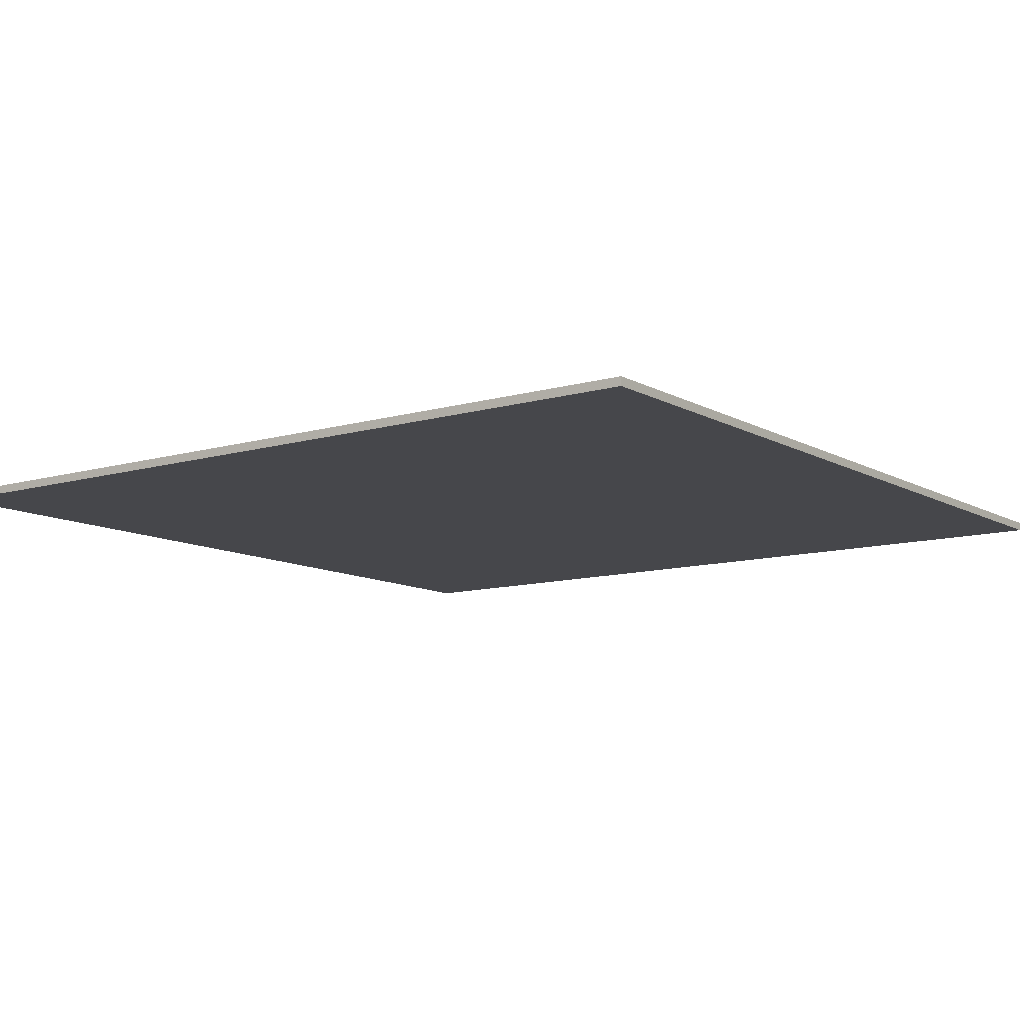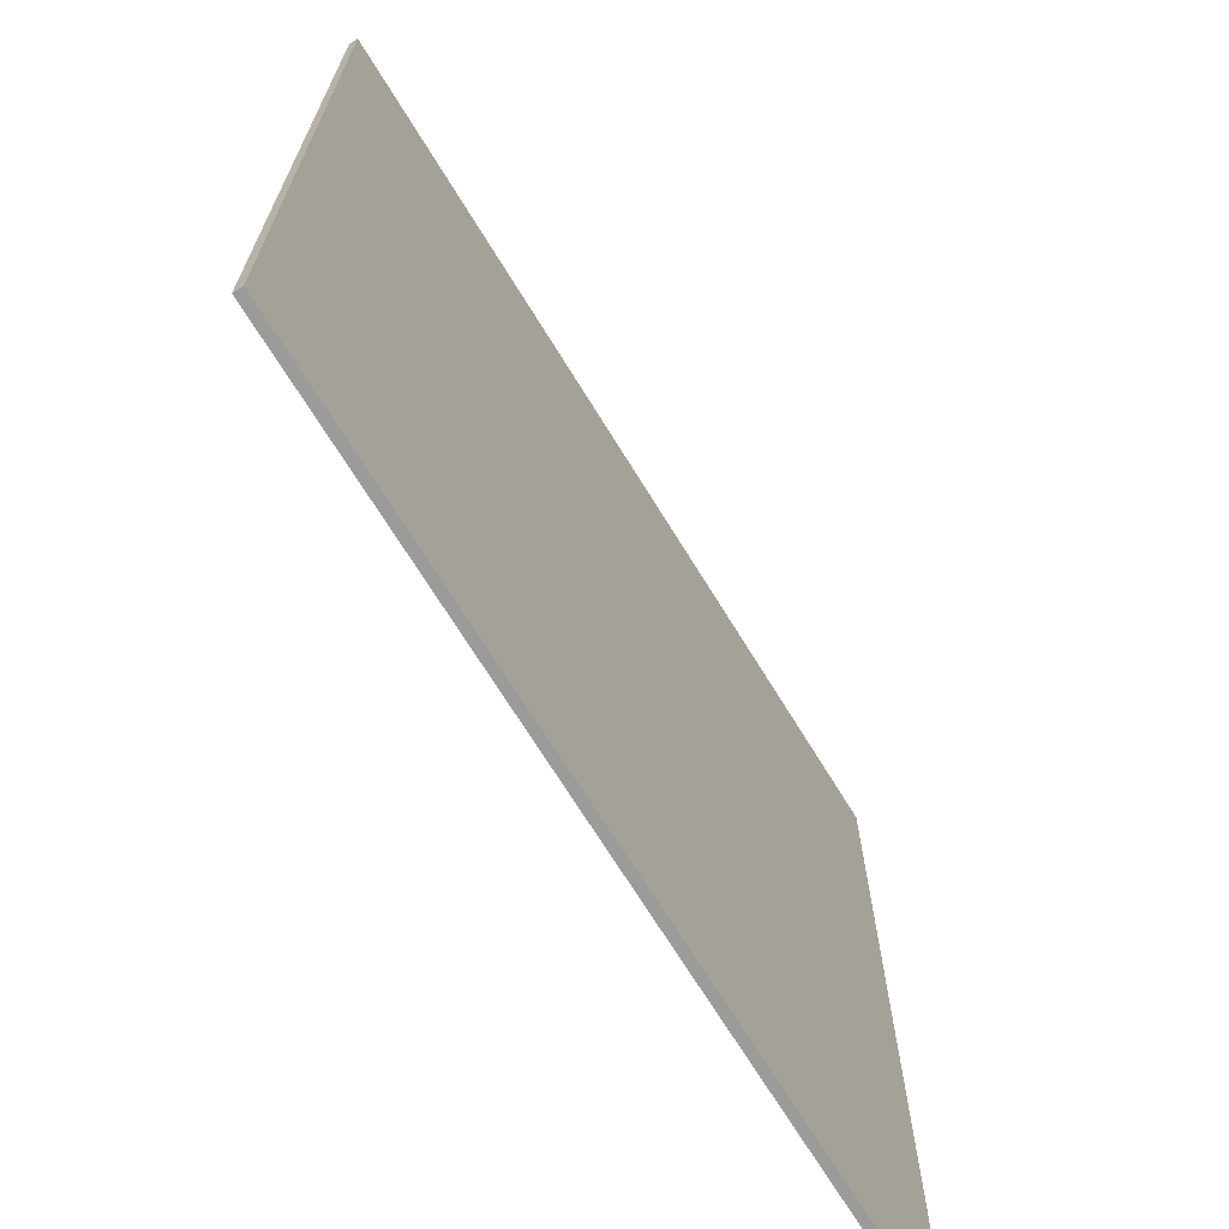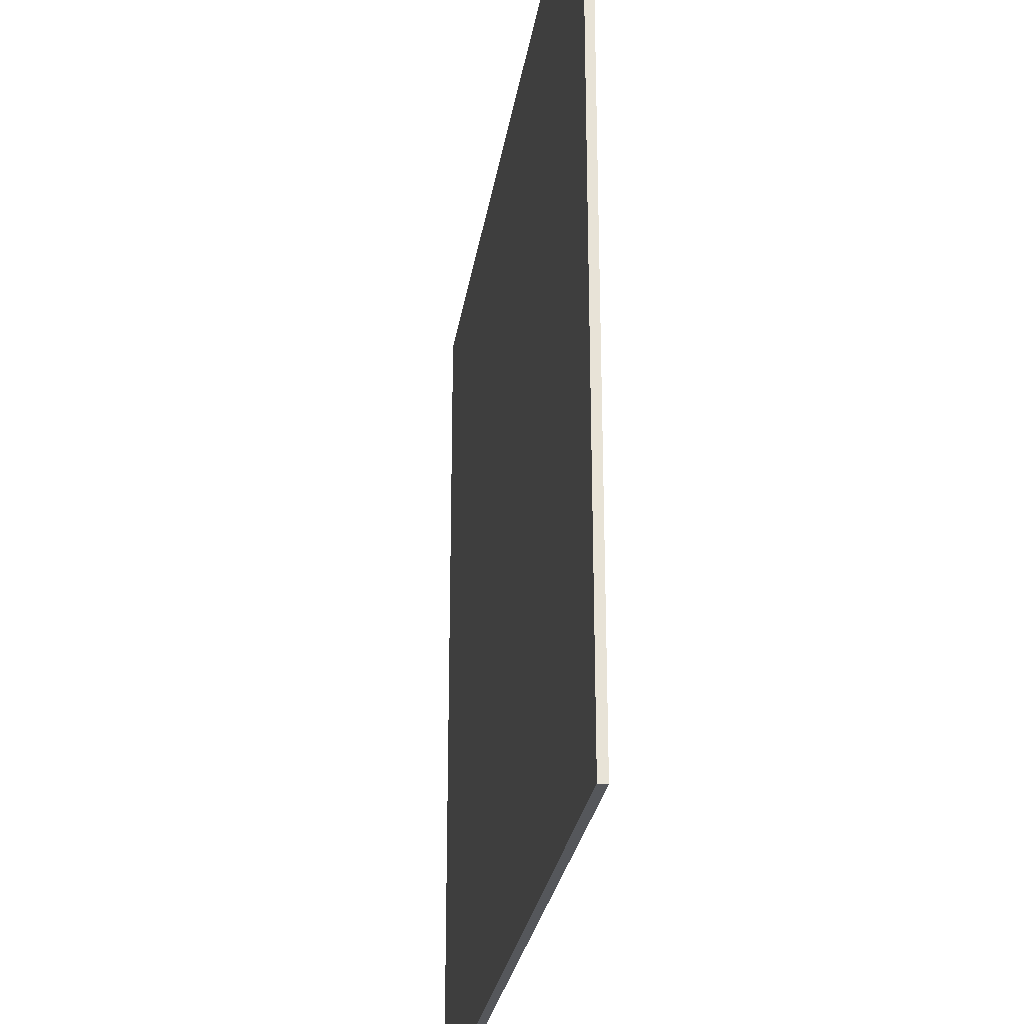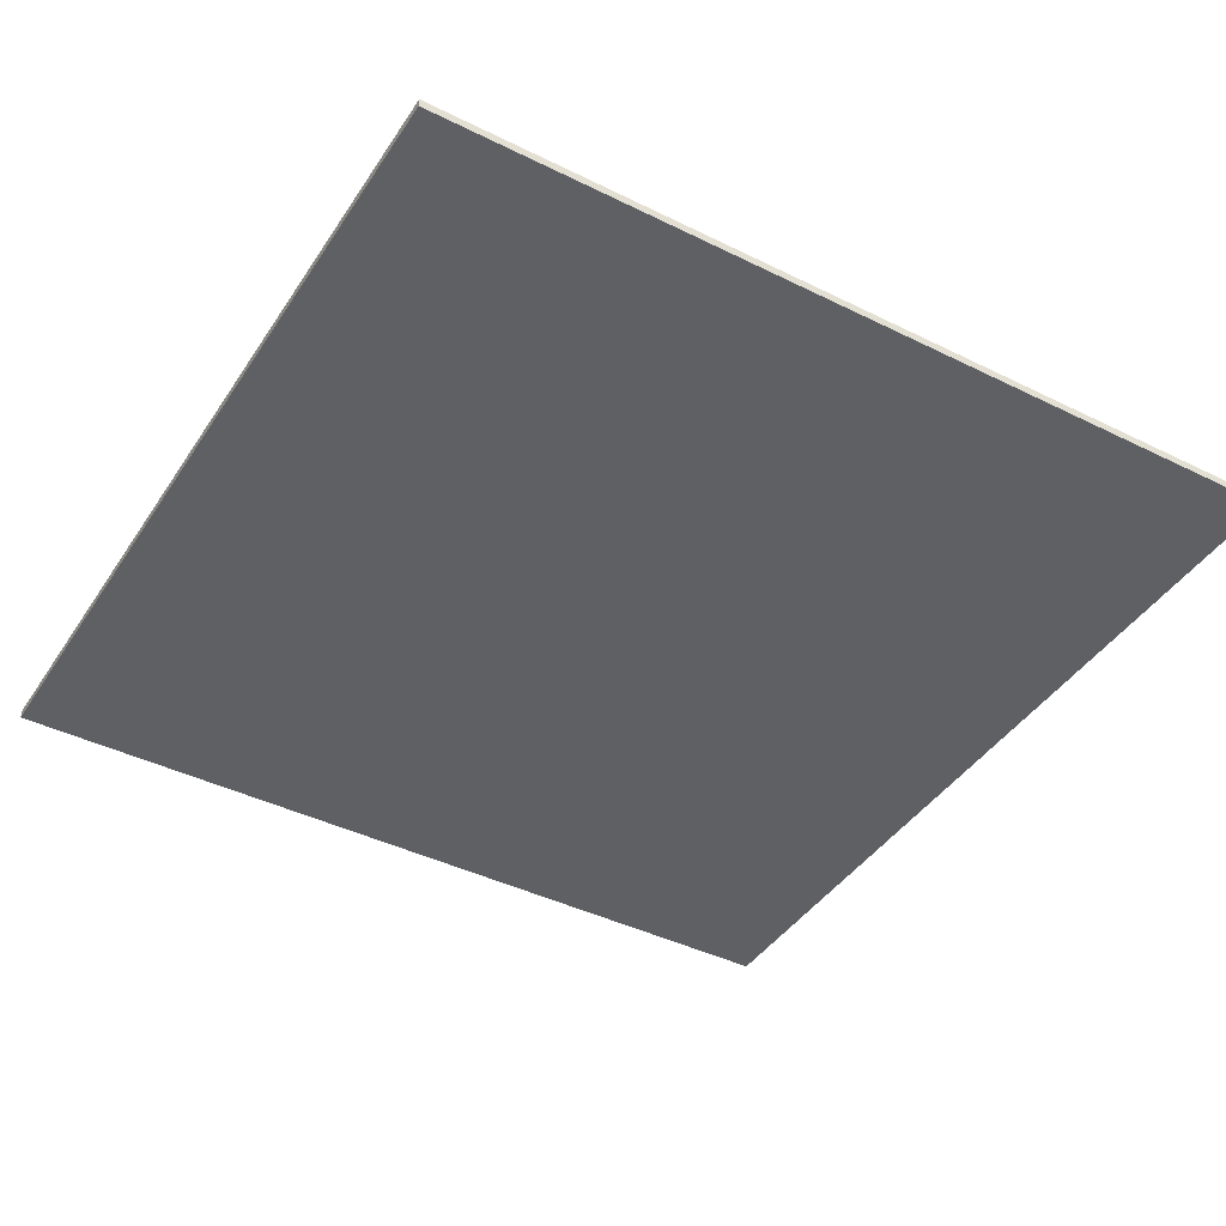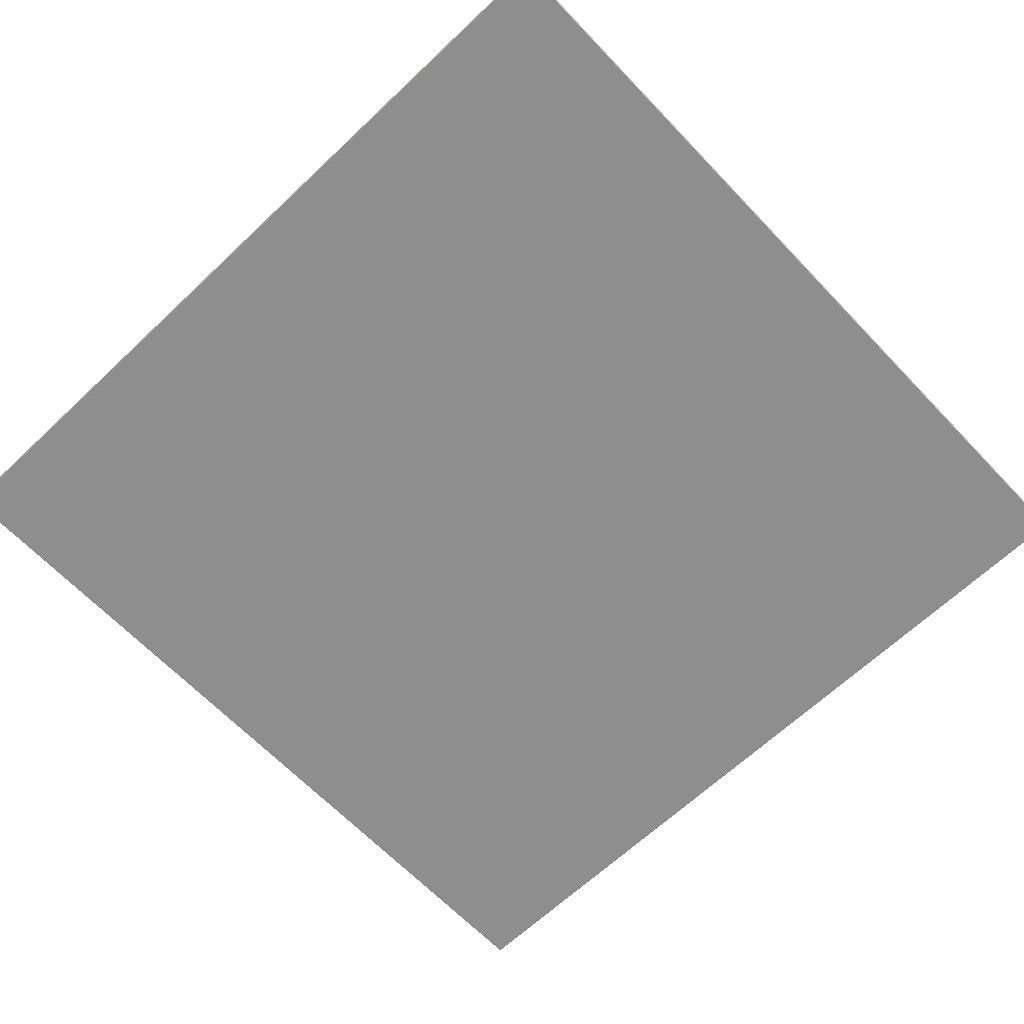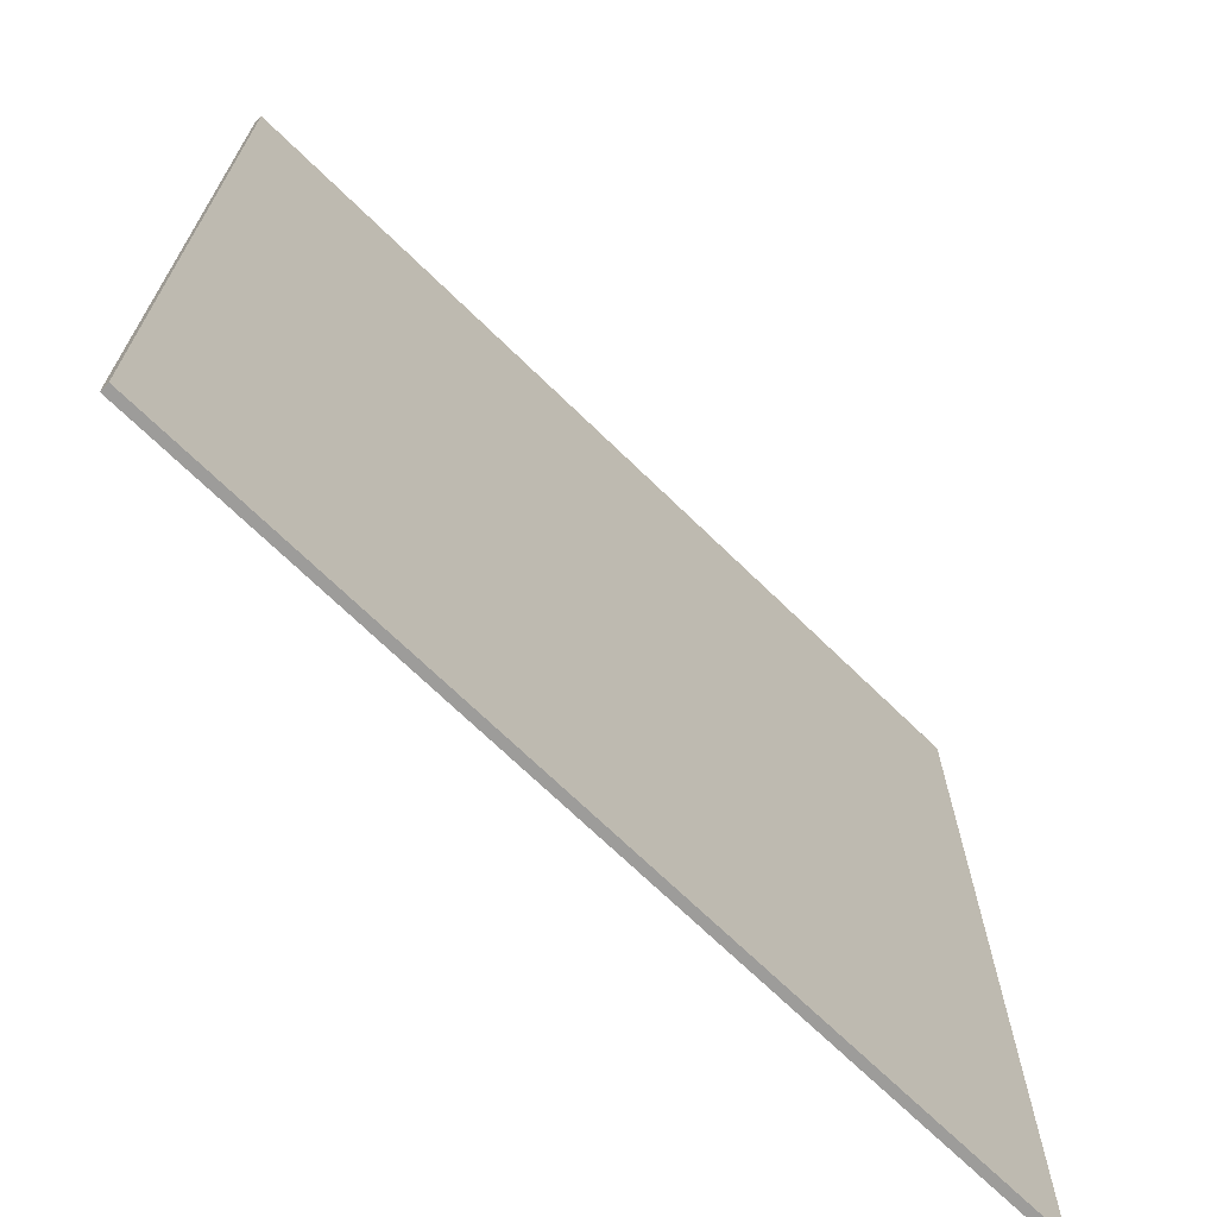
<metadata>
{"format":"obj","ext":"obj","renderer":"f3d","projection":"perspective","resolution":1024,"background":"white","views":[{"elev":-10.7,"azim":-53.8,"up":"+Z"},{"elev":-69.6,"azim":121.5,"up":"+Y"},{"elev":-27.0,"azim":81.5,"up":"+Y"},{"elev":-42.1,"azim":149.3,"up":"+Z"},{"elev":-65.0,"azim":133.6,"up":"+Z"},{"elev":-70.0,"azim":135.7,"up":"+Y"}]}
</metadata>
<code>
o Room_Door_Plane.002
v -2.348 0 -2.996
v -0.3484 0 -2.996
v -2.348 2 -2.996
v -0.3484 2 -2.996
v -2.348 0 -2.976
v -0.3484 0 -2.976
v -2.348 2 -2.976
v -0.3484 2 -2.976
f 1 3 4 2
f 5 6 8 7
f 3 1 5 7
f 4 3 7 8
f 1 2 6 5
f 2 4 8 6

</code>
